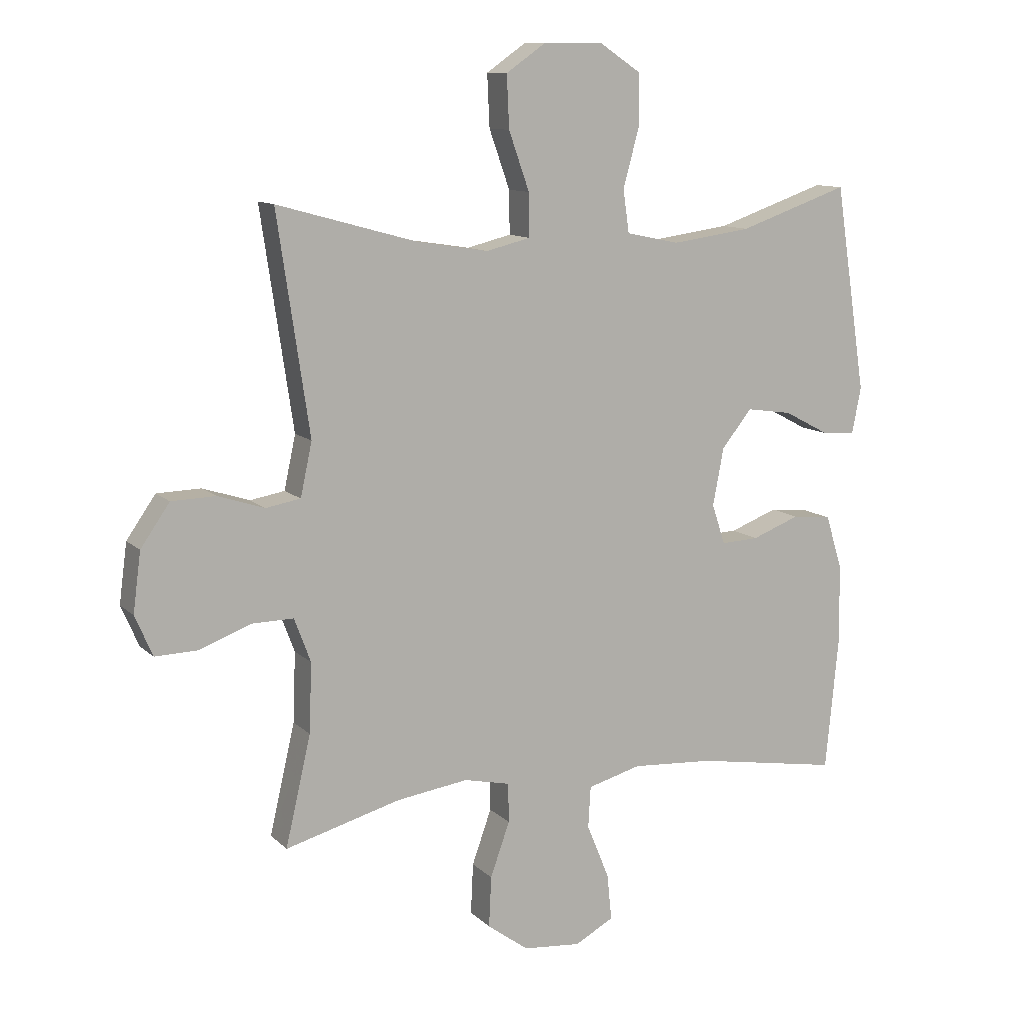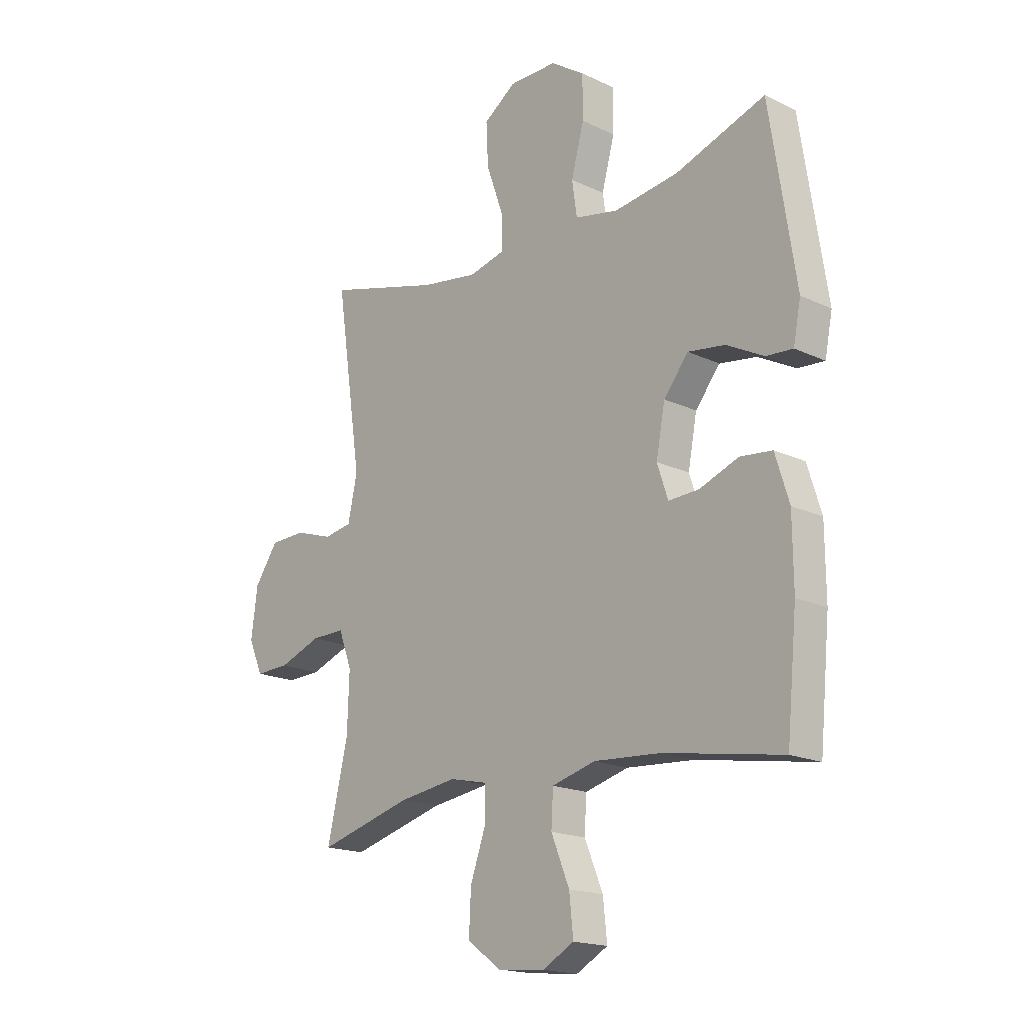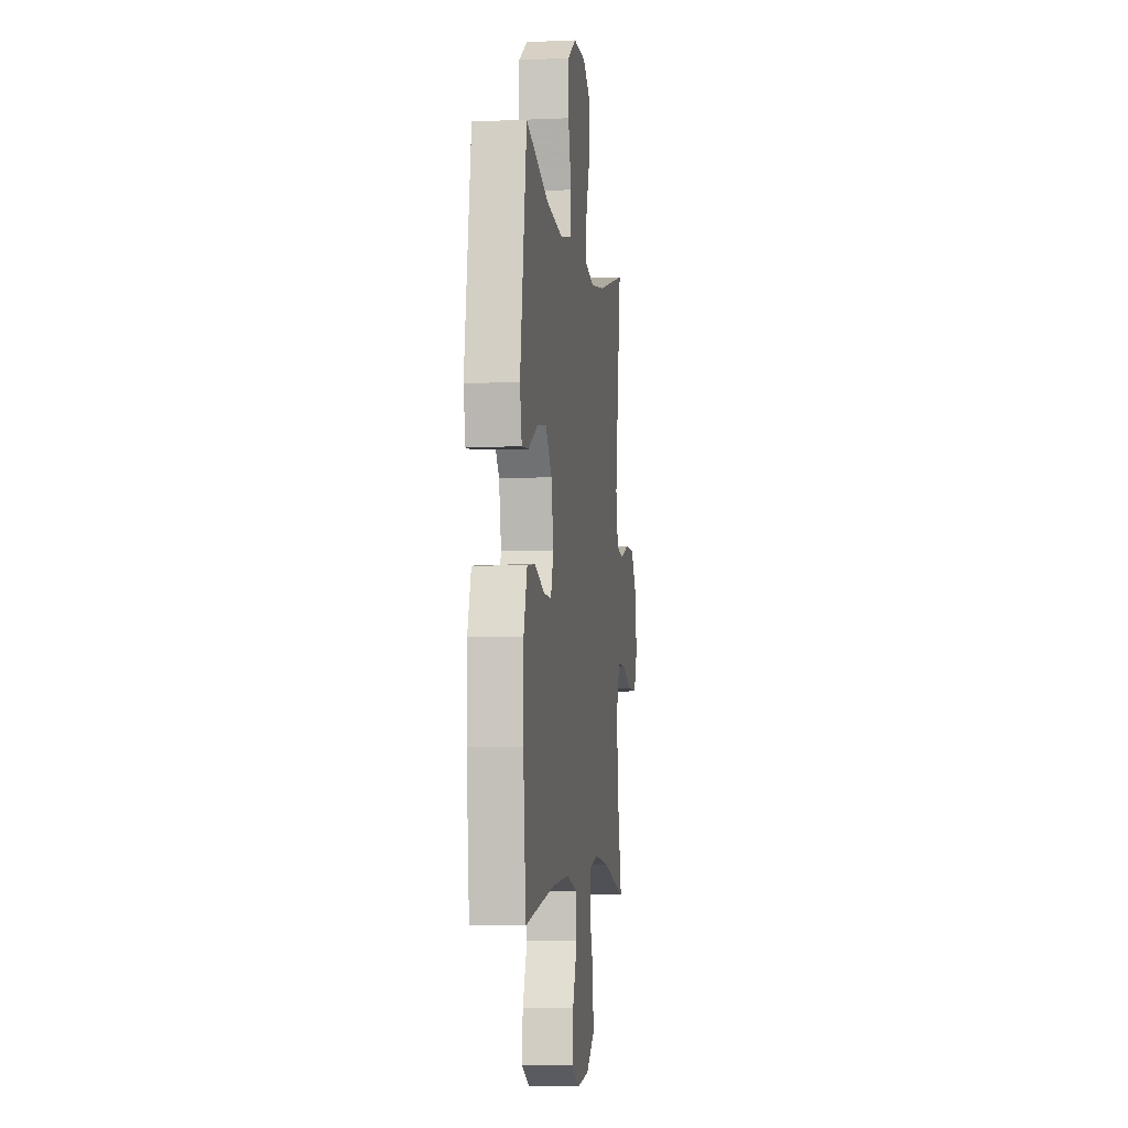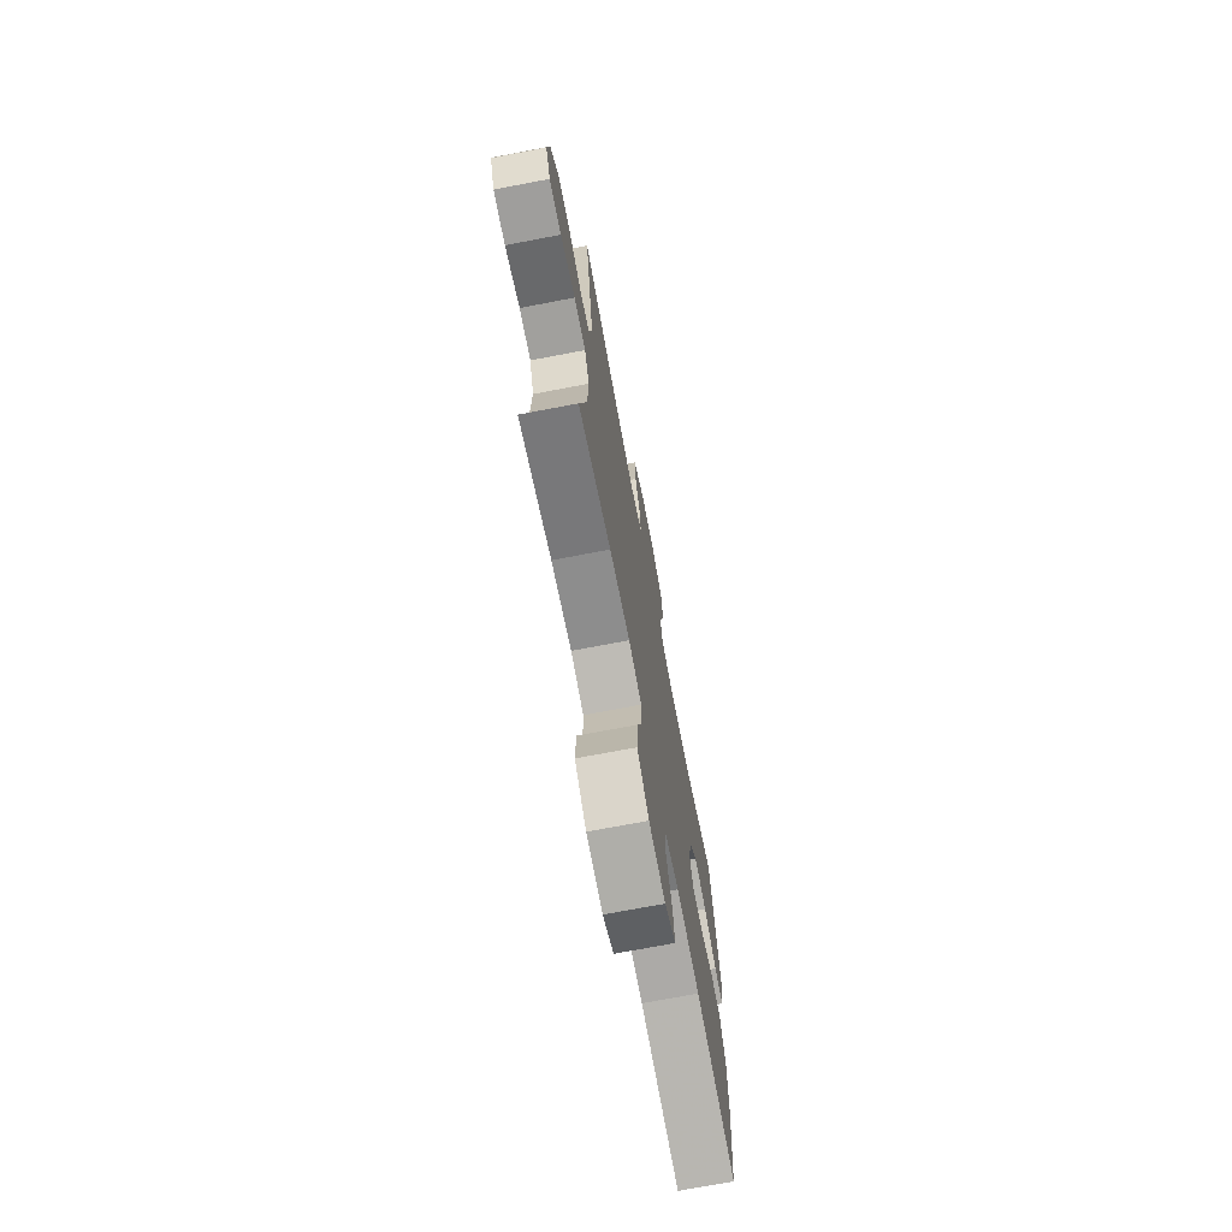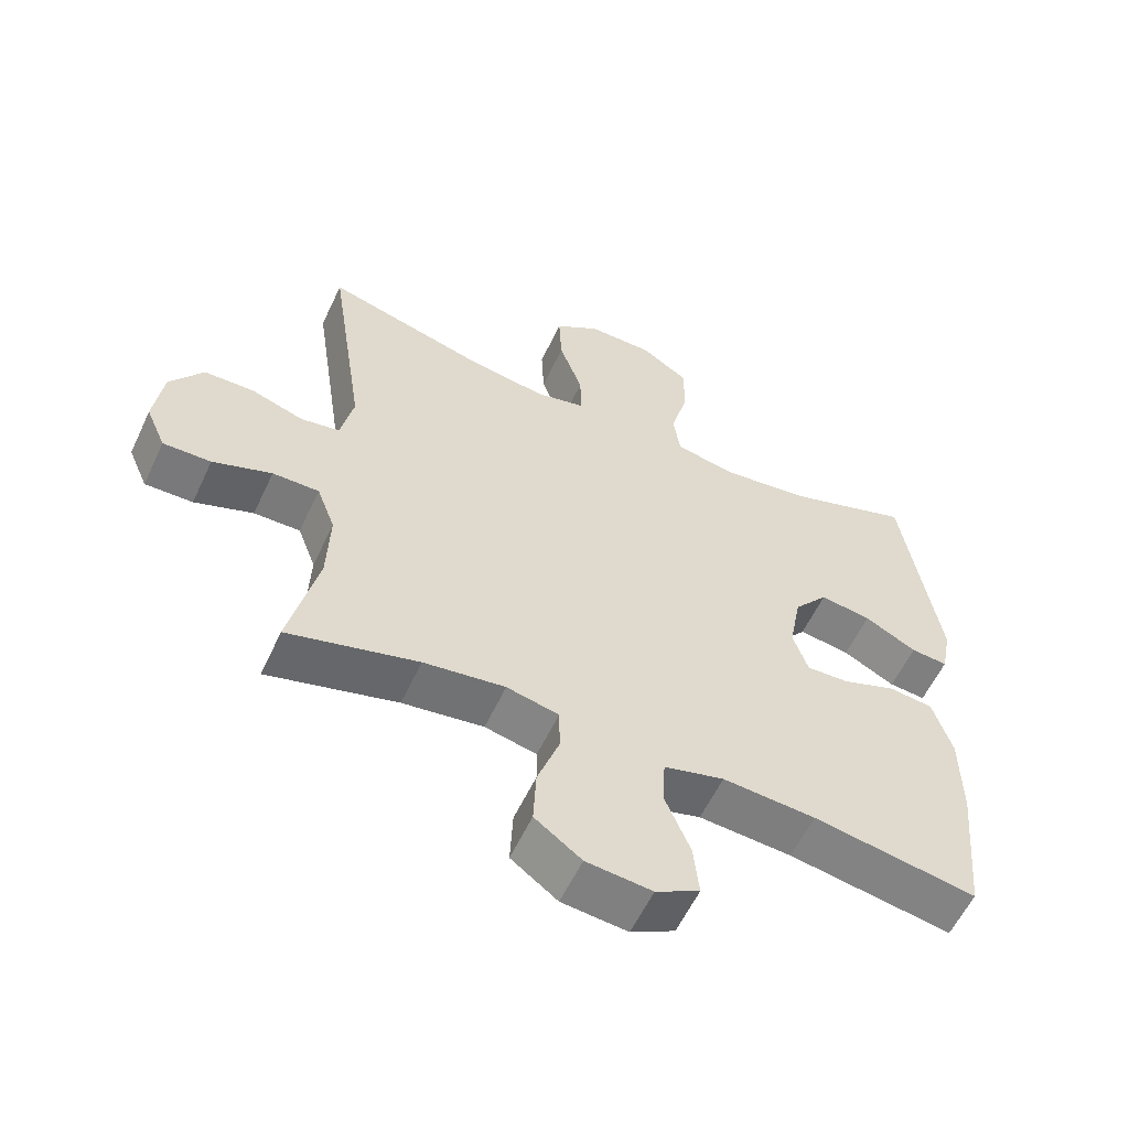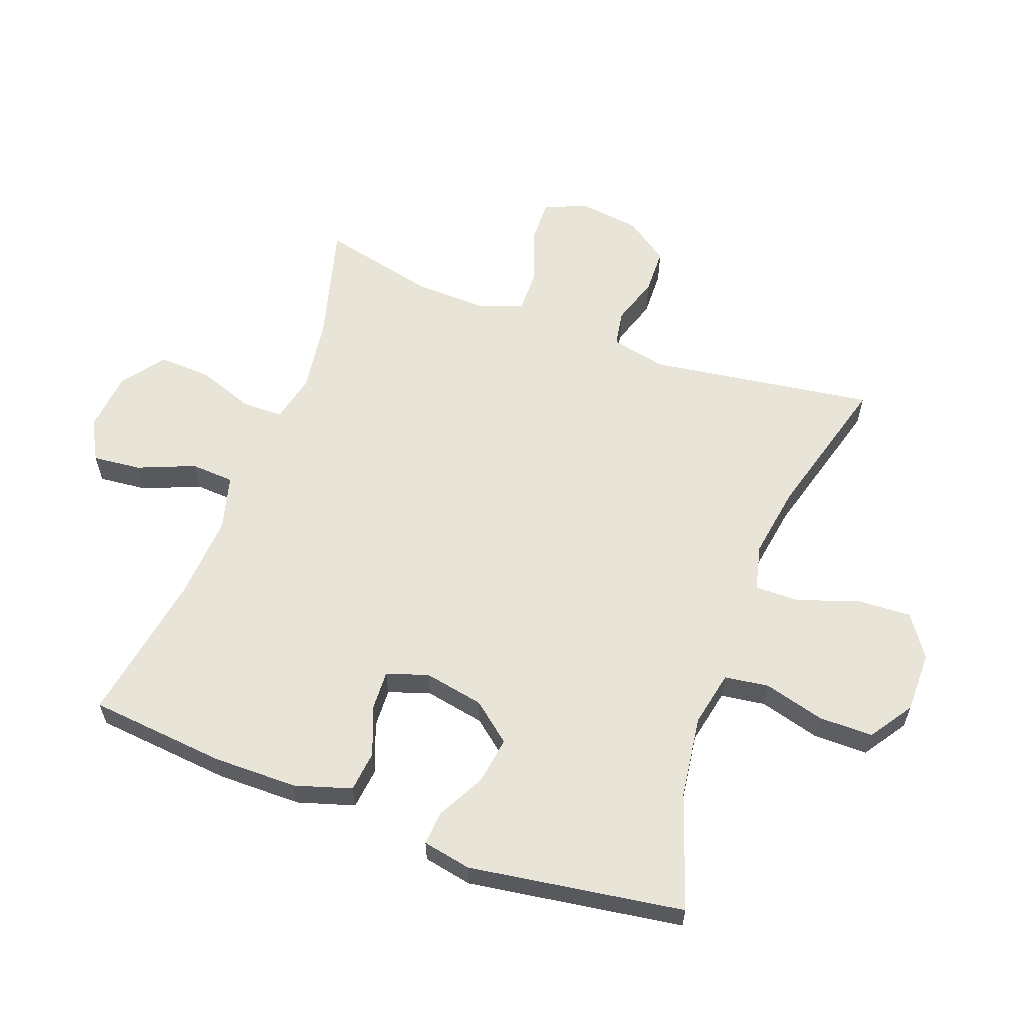
<metadata>
{"format":"obj","ext":"obj","renderer":"f3d","projection":"perspective","resolution":1024,"background":"white","views":[{"elev":11.1,"azim":153.9,"up":"+Z"},{"elev":-17.9,"azim":-132.9,"up":"+Z"},{"elev":-5.1,"azim":-82.1,"up":"+Z"},{"elev":-72.4,"azim":100.8,"up":"+Z"},{"elev":-58.4,"azim":155.0,"up":"+Z"},{"elev":60.0,"azim":-69.6,"up":"+Y"}]}
</metadata>
<code>
v 0.5 0.07 0.5
v 0.447 0.07 0.142
v 0.466 0.07 0.054
v 0.523 0.07 0.044
v 0.6 0.07 0.069
v 0.673 0.07 0.067
v 0.721 0.07 -0.002
v 0.734 0.07 -0.1
v 0.705 0.07 -0.167
v 0.635 0.07 -0.165
v 0.549 0.07 -0.133
v 0.481 0.07 -0.132
v 0.454 0.07 -0.204
v 0.458 0.07 -0.319
v 0.5 0.07 -0.5
v 0.31 0.07 -0.448
v 0.191 0.07 -0.431
v 0.115 0.07 -0.448
v 0.114 0.07 -0.513
v 0.146 0.07 -0.603
v 0.15 0.07 -0.687
v 0.082 0.07 -0.737
v -0.014 0.07 -0.746
v -0.078 0.07 -0.711
v -0.07 0.07 -0.634
v -0.033 0.07 -0.544
v -0.037 0.07 -0.475
v -0.125 0.07 -0.451
v -0.261 0.07 -0.46
v -0.5 0.07 -0.5
v -0.521 0.07 -0.283
v -0.52 0.07 -0.149
v -0.492 0.07 -0.059
v -0.427 0.07 -0.052
v -0.348 0.07 -0.082
v -0.286 0.07 -0.085
v -0.264 0.07 -0.019
v -0.282 0.07 0.076
v -0.332 0.07 0.138
v -0.407 0.07 0.127
v -0.483 0.07 0.087
v -0.537 0.07 0.083
v -0.552 0.07 0.16
v -0.5 0.07 0.5
v -0.318 0.07 0.437
v -0.187 0.07 0.419
v -0.099 0.07 0.437
v -0.089 0.07 0.507
v -0.115 0.07 0.603
v -0.115 0.07 0.689
v -0.046 0.07 0.735
v 0.051 0.07 0.735
v 0.117 0.07 0.689
v 0.113 0.07 0.603
v 0.079 0.07 0.507
v 0.078 0.07 0.436
v 0.151 0.07 0.418
v 0.267 0.07 0.436
v 0.5 0 0.5
v 0.447 0 0.142
v 0.466 0 0.054
v 0.523 0 0.044
v 0.6 0 0.069
v 0.673 0 0.067
v 0.721 0 -0.002
v 0.734 0 -0.1
v 0.705 0 -0.167
v 0.635 0 -0.165
v 0.549 0 -0.133
v 0.481 0 -0.132
v 0.454 0 -0.204
v 0.458 0 -0.319
v 0.5 0 -0.5
v 0.31 0 -0.448
v 0.191 0 -0.431
v 0.115 0 -0.448
v 0.114 0 -0.513
v 0.146 0 -0.603
v 0.15 0 -0.687
v 0.082 0 -0.737
v -0.014 0 -0.746
v -0.078 0 -0.711
v -0.07 0 -0.634
v -0.033 0 -0.544
v -0.037 0 -0.475
v -0.125 0 -0.451
v -0.261 0 -0.46
v -0.5 0 -0.5
v -0.521 0 -0.283
v -0.52 0 -0.149
v -0.492 0 -0.059
v -0.427 0 -0.052
v -0.348 0 -0.082
v -0.286 0 -0.085
v -0.264 0 -0.019
v -0.282 0 0.076
v -0.332 0 0.138
v -0.407 0 0.127
v -0.483 0 0.087
v -0.537 0 0.083
v -0.552 0 0.16
v -0.5 0 0.5
v -0.318 0 0.437
v -0.187 0 0.419
v -0.099 0 0.437
v -0.089 0 0.507
v -0.115 0 0.603
v -0.115 0 0.689
v -0.046 0 0.735
v 0.051 0 0.735
v 0.117 0 0.689
v 0.113 0 0.603
v 0.079 0 0.507
v 0.078 0 0.436
v 0.151 0 0.418
v 0.267 0 0.436
f 52 53 54 55
f 52 55 56
f 51 52 56
f 48 49 50 51
f 47 48 51 56
f 46 47 56 57
f 42 43 44 45
f 40 41 42 45
f 39 40 45 46
f 38 39 46 57
f 32 33 34 35
f 32 35 36
f 29 30 31 32
f 28 29 32 36
f 27 28 36 37
f 23 24 25 26
f 23 26 27
f 22 23 27
f 19 20 21 22
f 18 19 22 27
f 17 18 27 37
f 14 15 16
f 13 14 16 17
f 12 13 17 37
f 8 9 10 11
f 4 5 6 7
f 3 4 7 8
f 58 1 2
f 58 2 3
f 57 58 3
f 38 57 3
f 11 12 37 38
f 3 8 11 38
f 113 112 111 110
f 114 113 110
f 114 110 109
f 109 108 107 106
f 114 109 106 105
f 115 114 105 104
f 103 102 101 100
f 103 100 99 98
f 104 103 98 97
f 115 104 97 96
f 93 92 91 90
f 94 93 90
f 90 89 88 87
f 94 90 87 86
f 95 94 86 85
f 84 83 82 81
f 85 84 81
f 85 81 80
f 80 79 78 77
f 85 80 77 76
f 95 85 76 75
f 74 73 72
f 75 74 72 71
f 95 75 71 70
f 69 68 67 66
f 65 64 63 62
f 66 65 62 61
f 60 59 116
f 61 60 116
f 61 116 115
f 61 115 96
f 96 95 70 69
f 96 69 66 61
f 1 59 60 2
f 2 60 61 3
f 3 61 62 4
f 4 62 63 5
f 5 63 64 6
f 6 64 65 7
f 7 65 66 8
f 8 66 67 9
f 9 67 68 10
f 10 68 69 11
f 11 69 70 12
f 12 70 71 13
f 13 71 72 14
f 14 72 73 15
f 15 73 74 16
f 16 74 75 17
f 17 75 76 18
f 18 76 77 19
f 19 77 78 20
f 20 78 79 21
f 21 79 80 22
f 22 80 81 23
f 23 81 82 24
f 24 82 83 25
f 25 83 84 26
f 26 84 85 27
f 27 85 86 28
f 28 86 87 29
f 29 87 88 30
f 30 88 89 31
f 31 89 90 32
f 32 90 91 33
f 33 91 92 34
f 34 92 93 35
f 35 93 94 36
f 36 94 95 37
f 37 95 96 38
f 38 96 97 39
f 39 97 98 40
f 40 98 99 41
f 41 99 100 42
f 42 100 101 43
f 43 101 102 44
f 44 102 103 45
f 45 103 104 46
f 46 104 105 47
f 47 105 106 48
f 48 106 107 49
f 49 107 108 50
f 50 108 109 51
f 51 109 110 52
f 52 110 111 53
f 53 111 112 54
f 54 112 113 55
f 55 113 114 56
f 56 114 115 57
f 57 115 116 58
f 58 116 59 1

</code>
